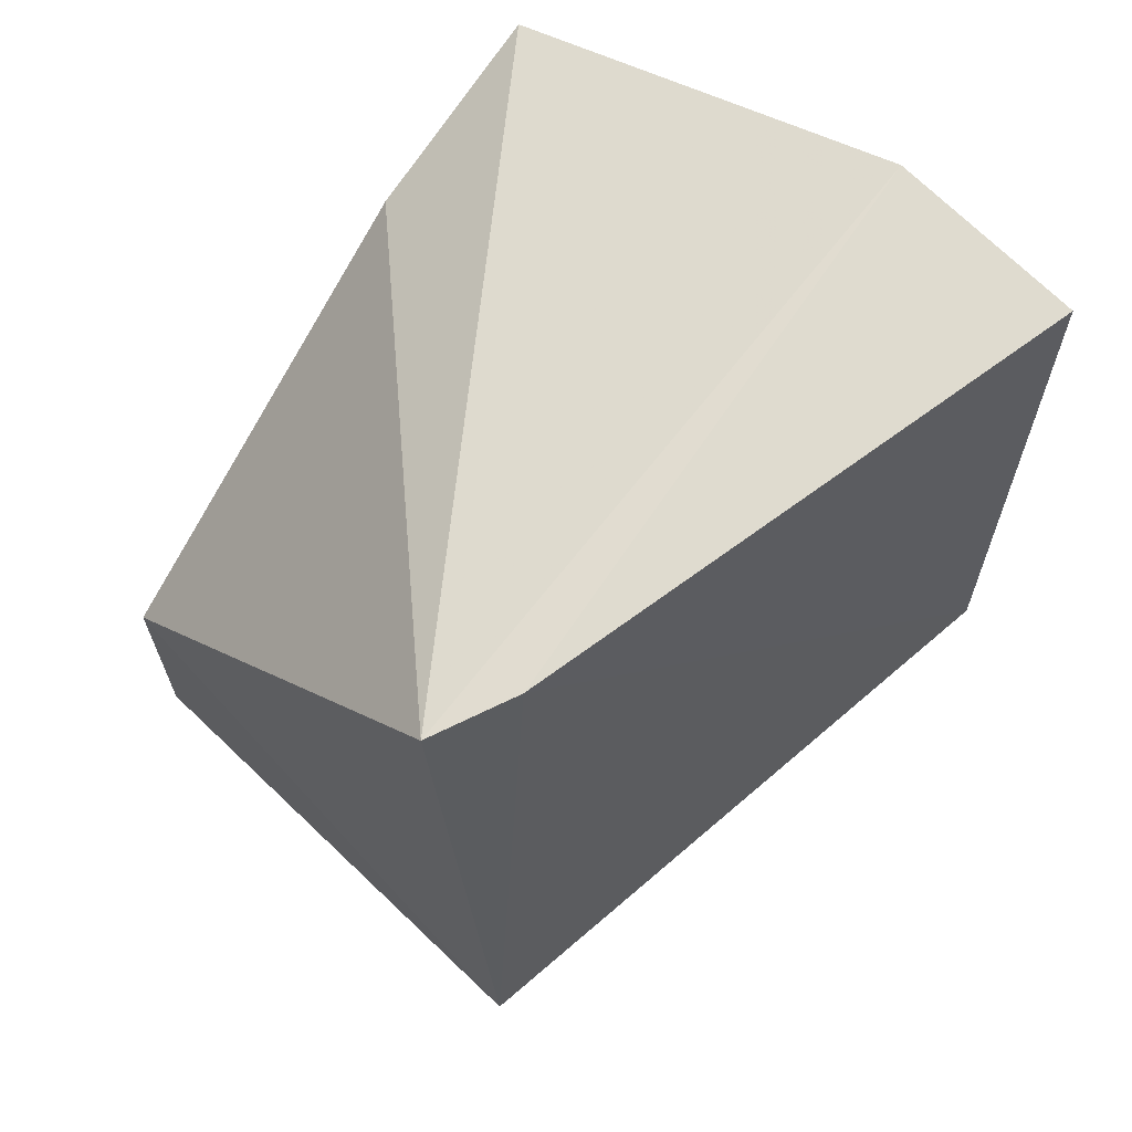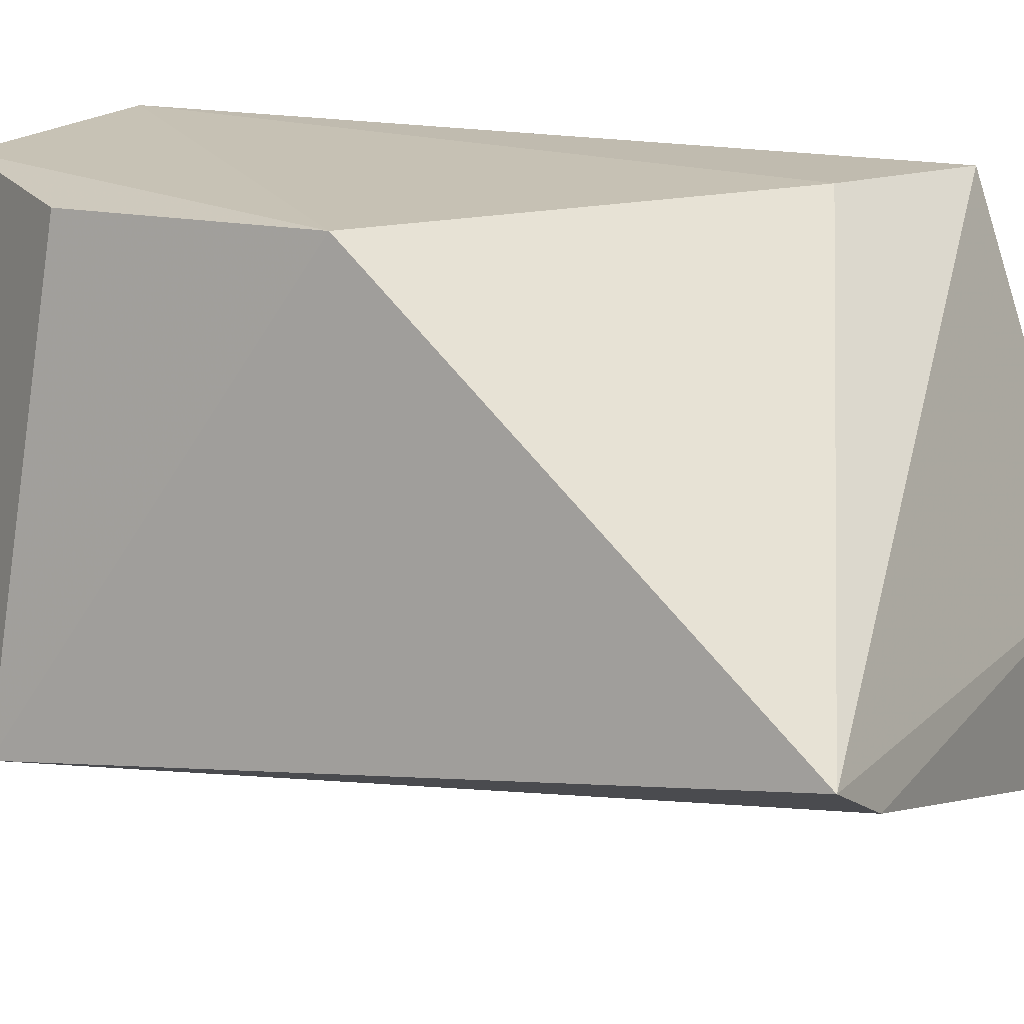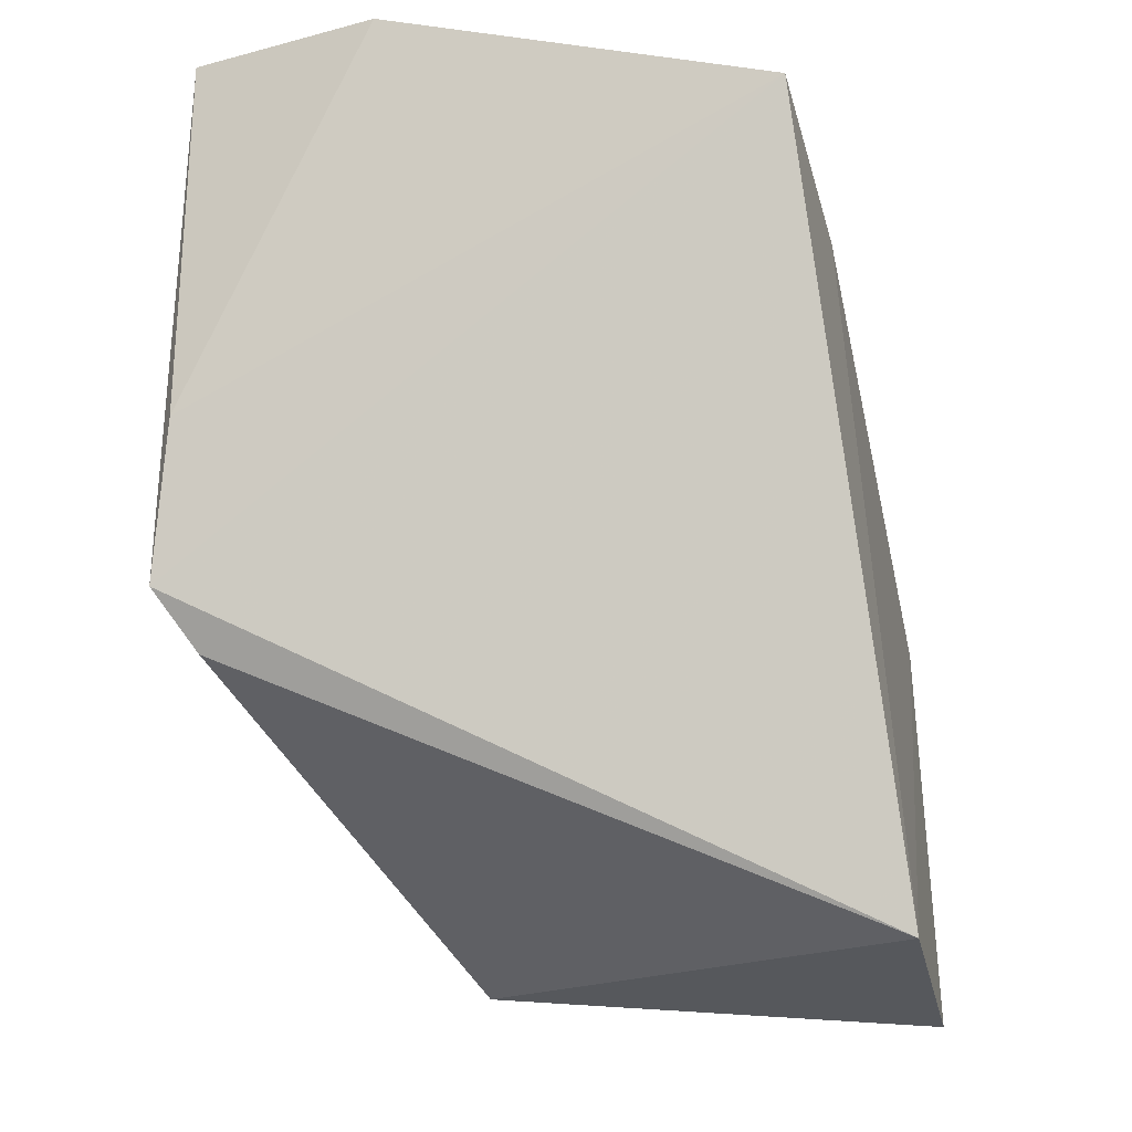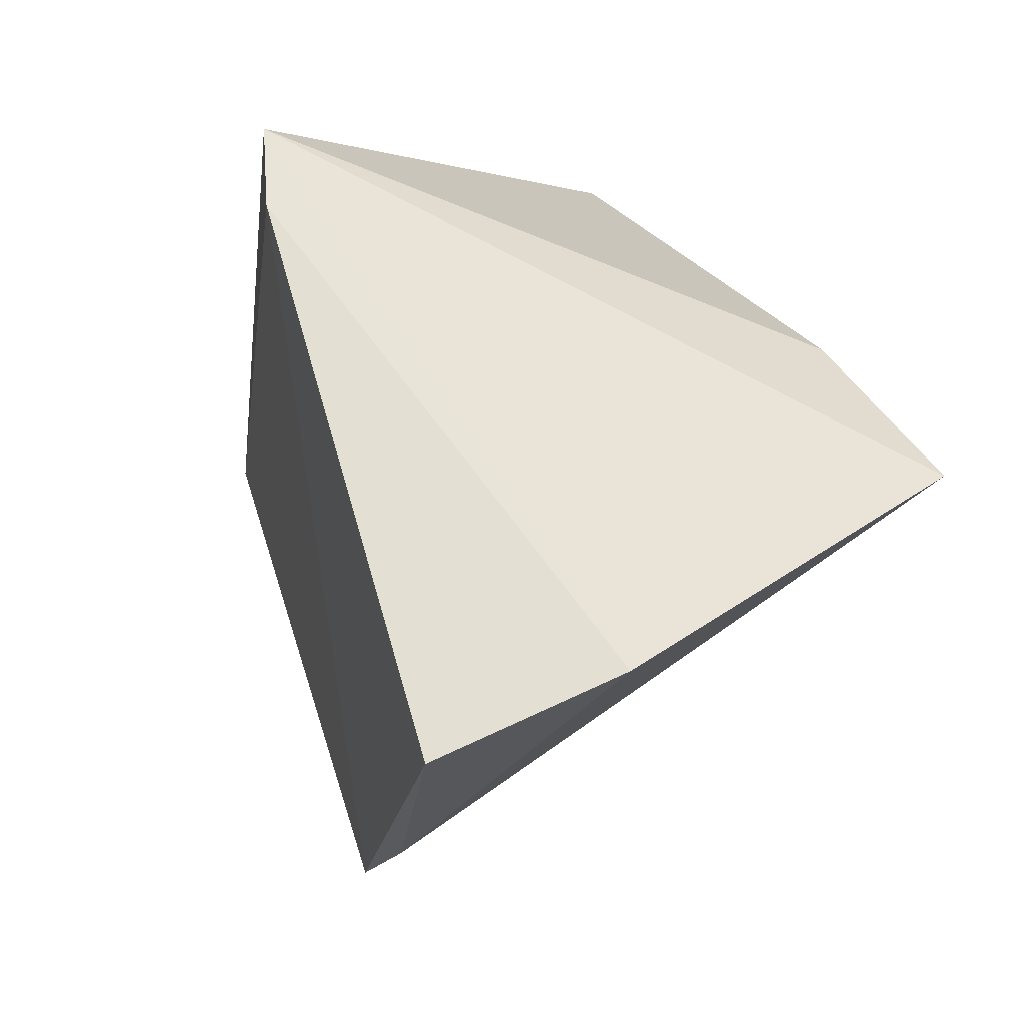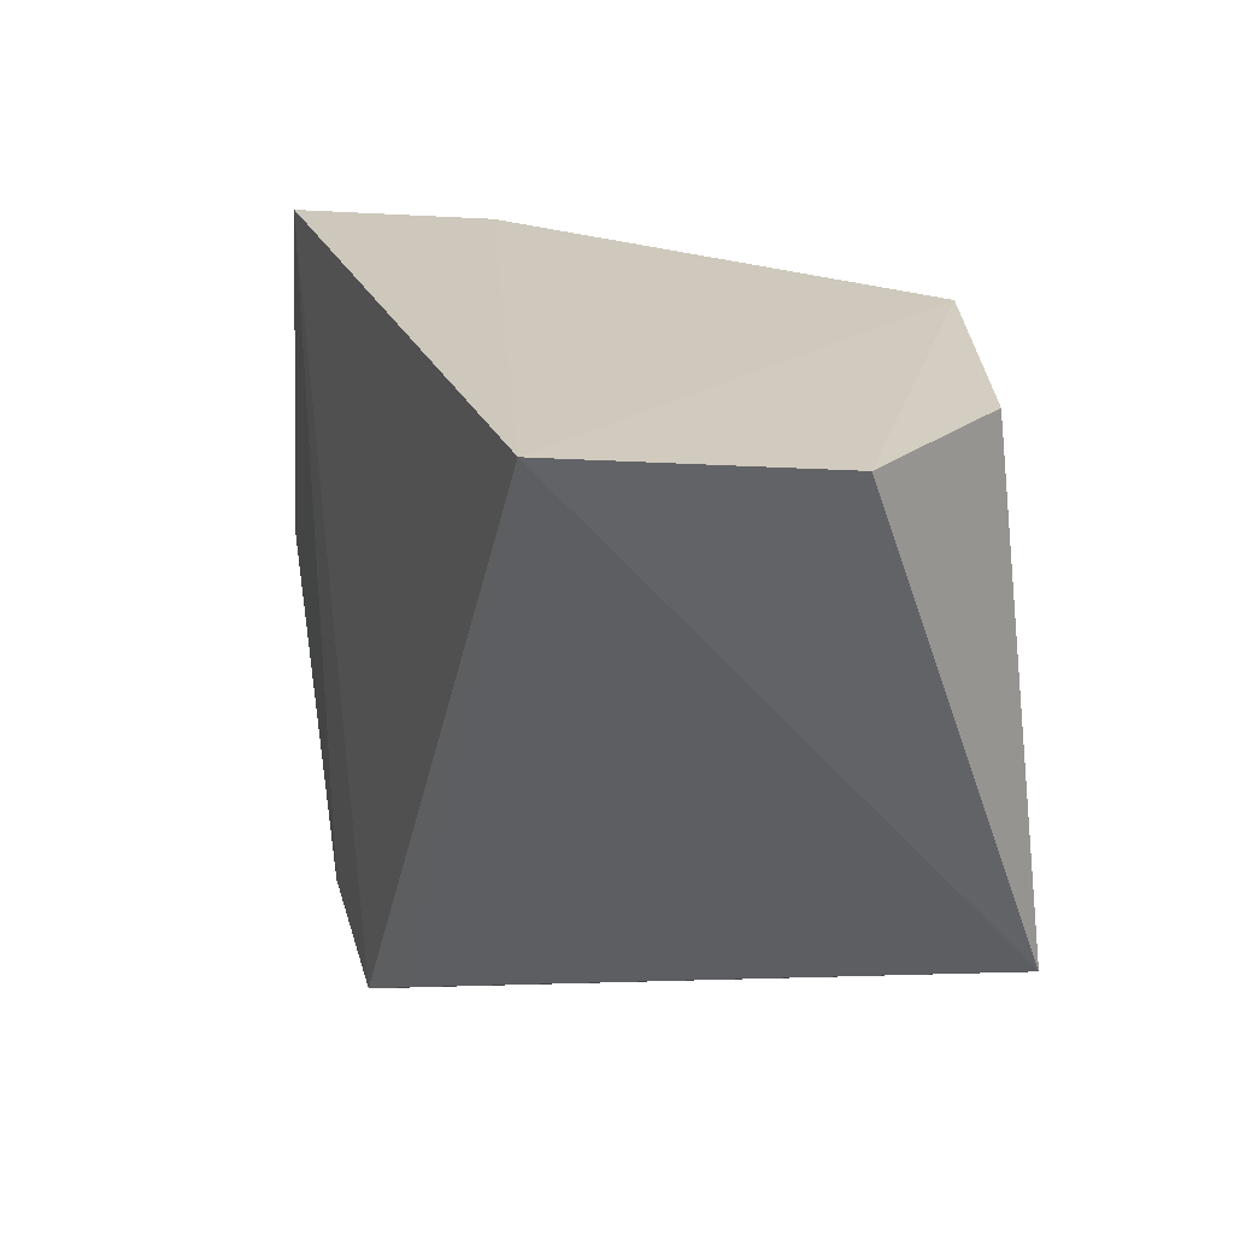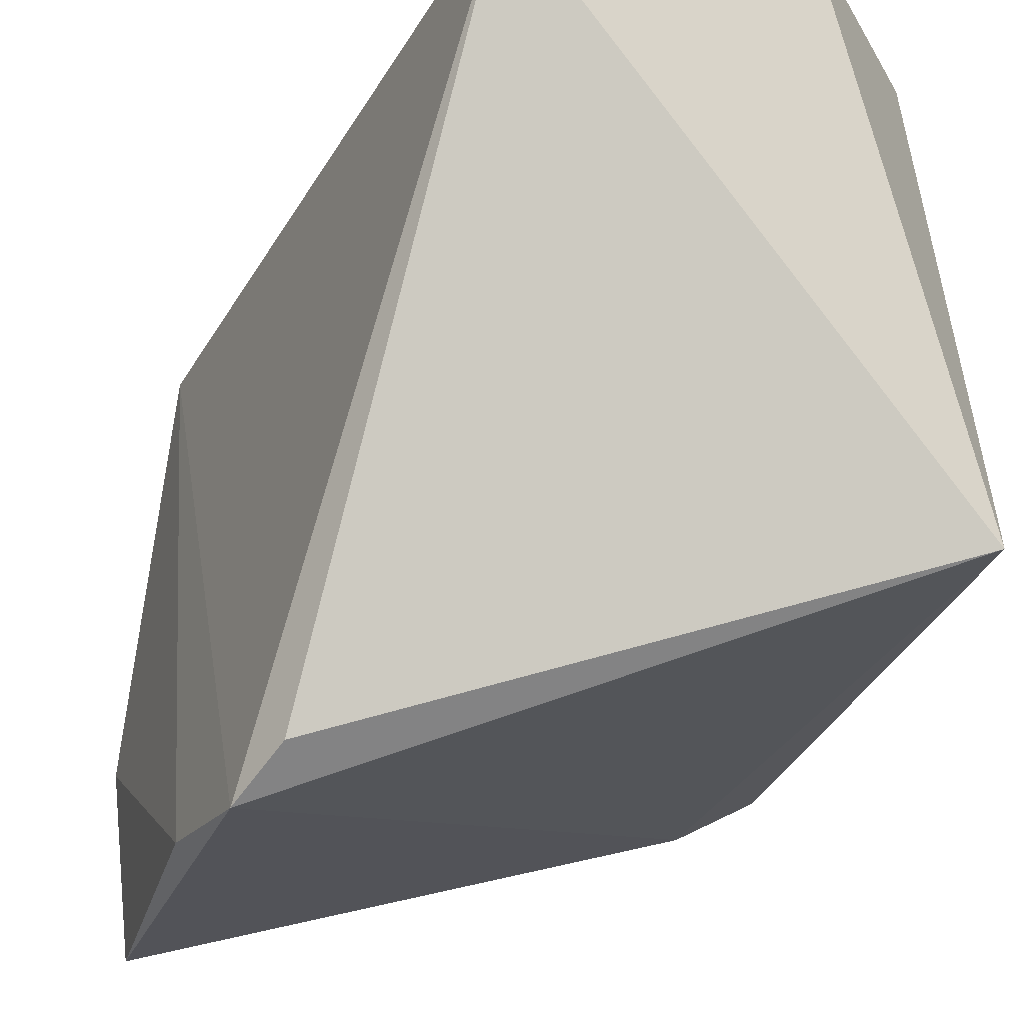
<metadata>
{"format":"obj","ext":"obj","renderer":"f3d","projection":"perspective","resolution":1024,"background":"white","views":[{"elev":71.0,"azim":-52.0,"up":"+Z"},{"elev":14.9,"azim":-62.1,"up":"+Y"},{"elev":-26.9,"azim":105.7,"up":"+Z"},{"elev":66.0,"azim":58.1,"up":"+Z"},{"elev":-64.8,"azim":-178.6,"up":"+Z"},{"elev":-27.9,"azim":172.8,"up":"+Y"}]}
</metadata>
<code>
v 0.05285 0.01587 0.07482
v 0.05131 0.002434 0.07475
v 0.04548 -0.0007189 0.03824
v 0.0156 0.04456 0.01405
v 0.00771 0.01609 0.07483
v 0.0332 0.04561 0.01437
v 0.04841 0.001171 0.04896
v 0.01323 0.01322 0.07528
v 0.004803 0.009897 0.02206
v 0.05007 0.04292 0.06669
v 0.007597 0.04308 0.02621
v 0.04277 0.001862 0.03429
v 0.008115 0.04304 0.04441
v 0.03647 0.04323 0.06247
f 7 1 2
f 7 2 3
f 8 2 1
f 8 1 5
f 8 3 2
f 9 8 5
f 9 3 8
f 9 4 6
f 10 5 1
f 10 1 7
f 10 7 3
f 10 3 6
f 11 4 9
f 12 9 6
f 12 6 3
f 12 3 9
f 13 6 4
f 13 4 11
f 13 11 9
f 13 9 5
f 14 10 6
f 14 6 13
f 14 13 5
f 14 5 10

</code>
